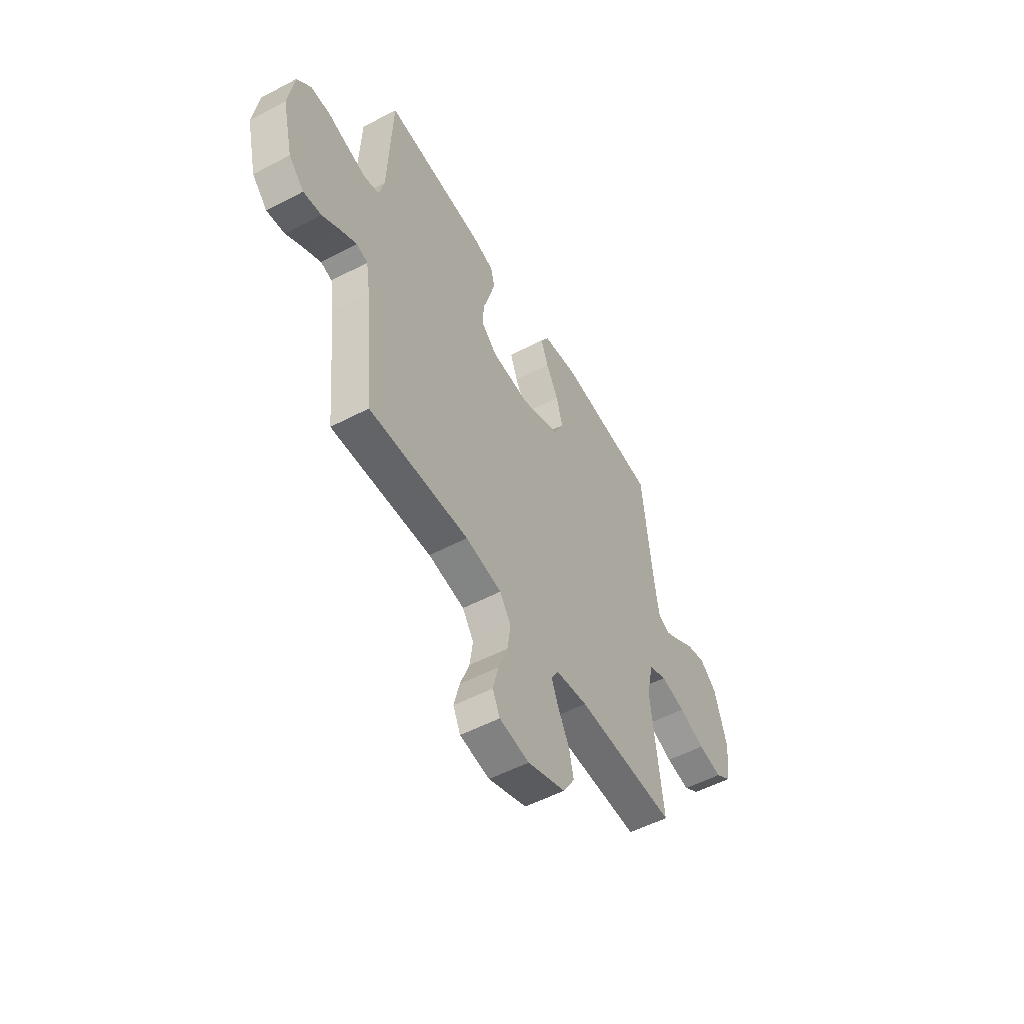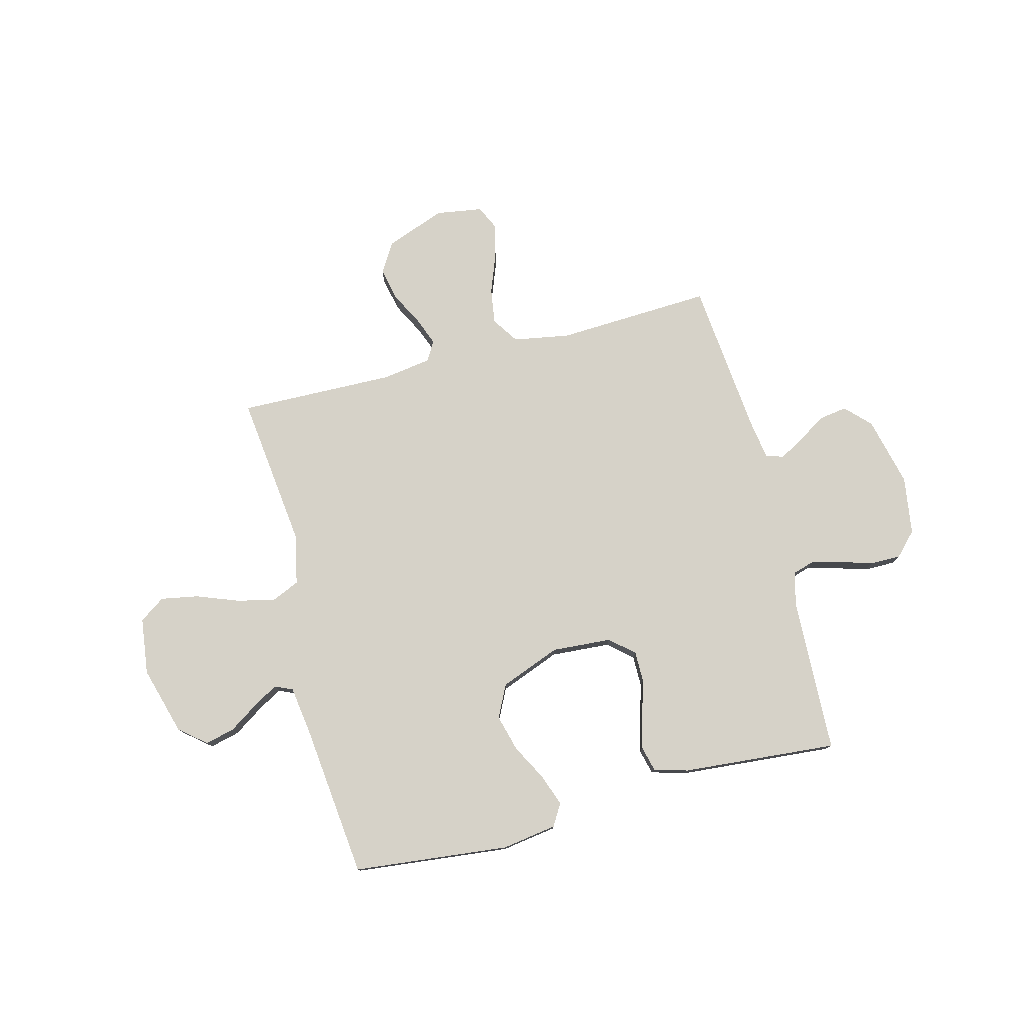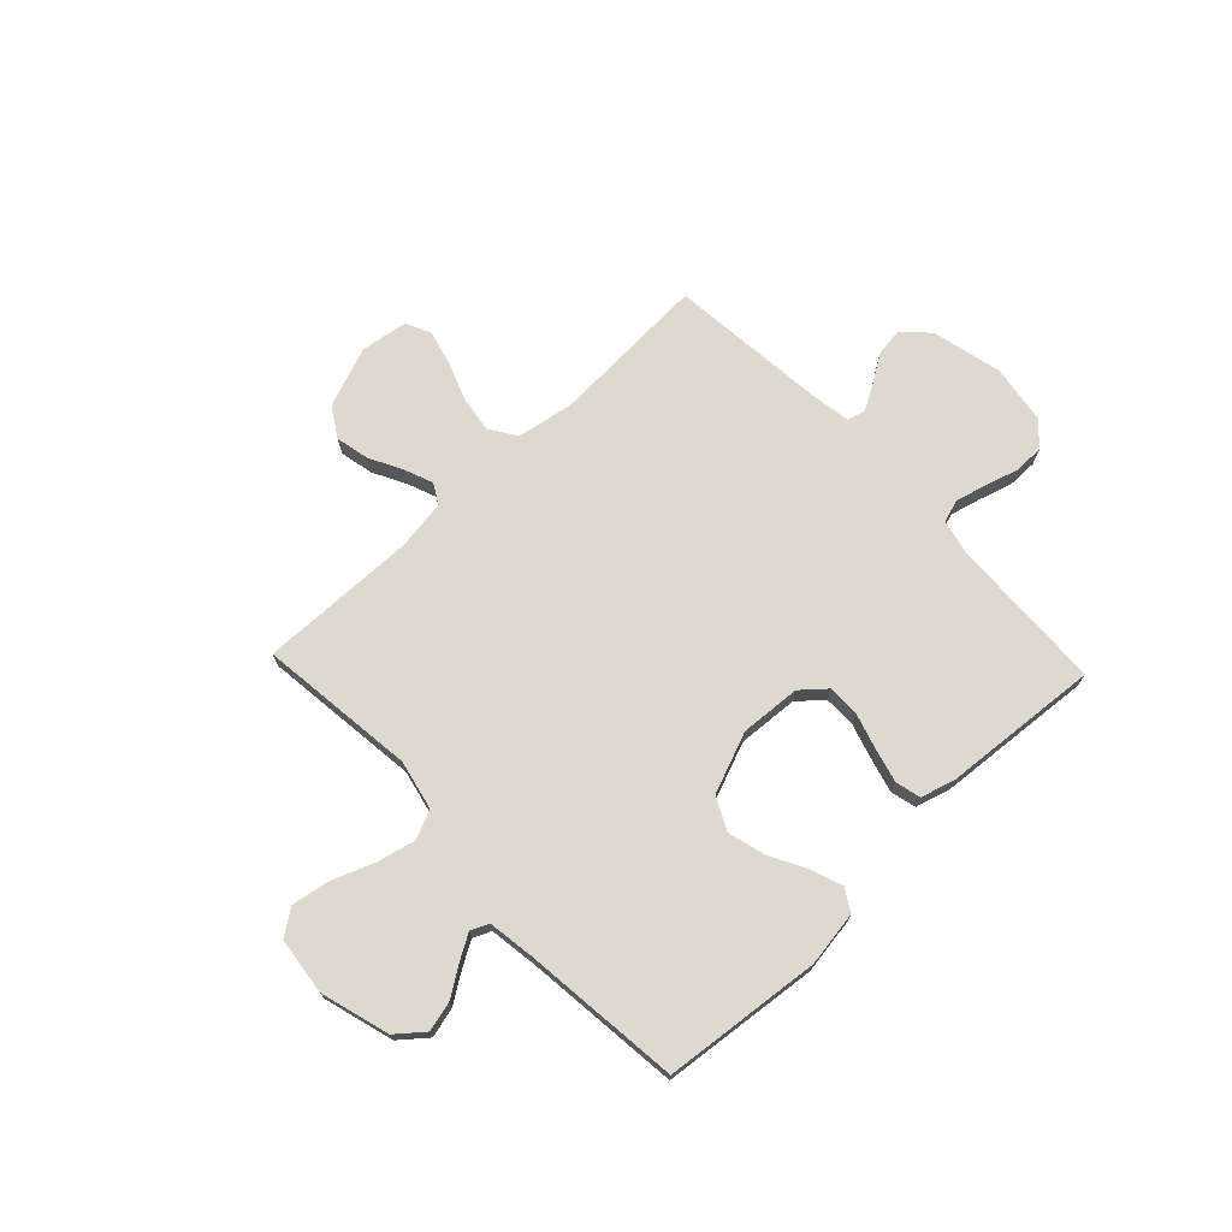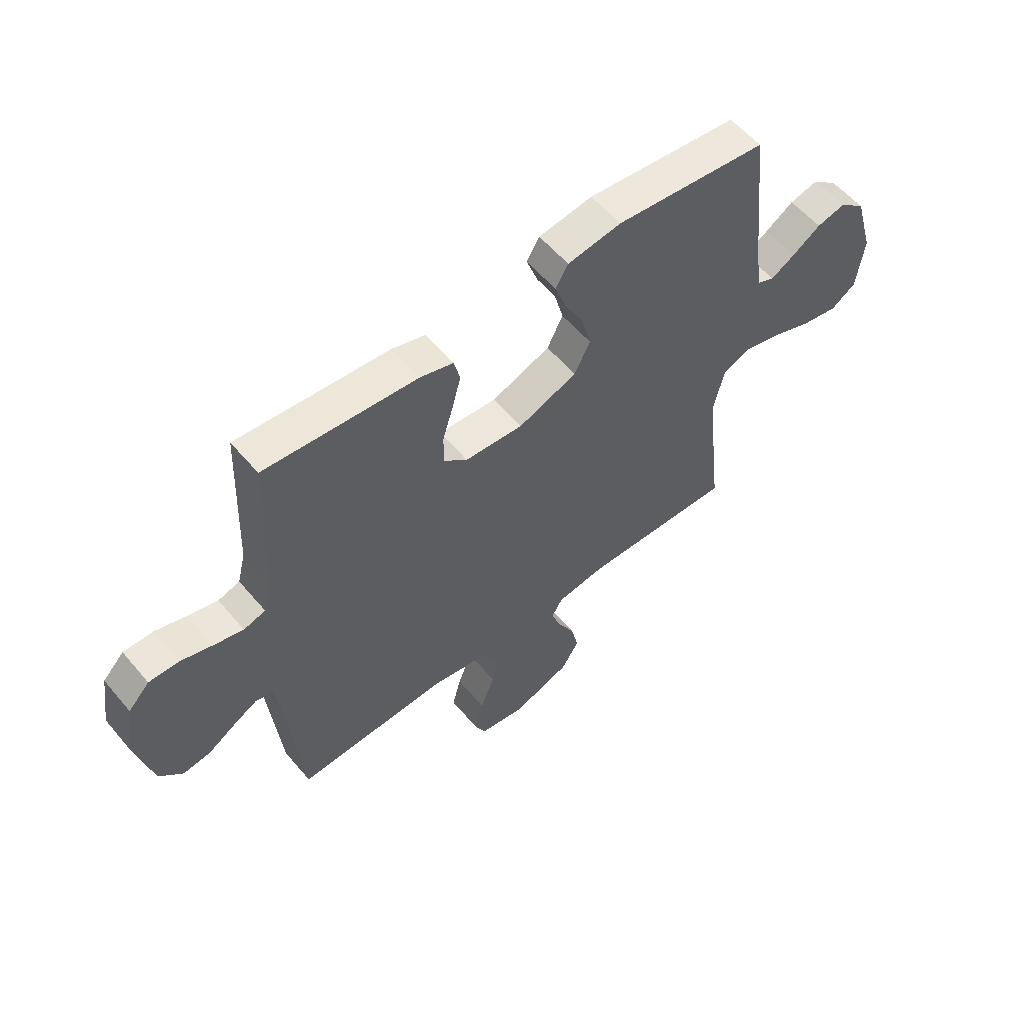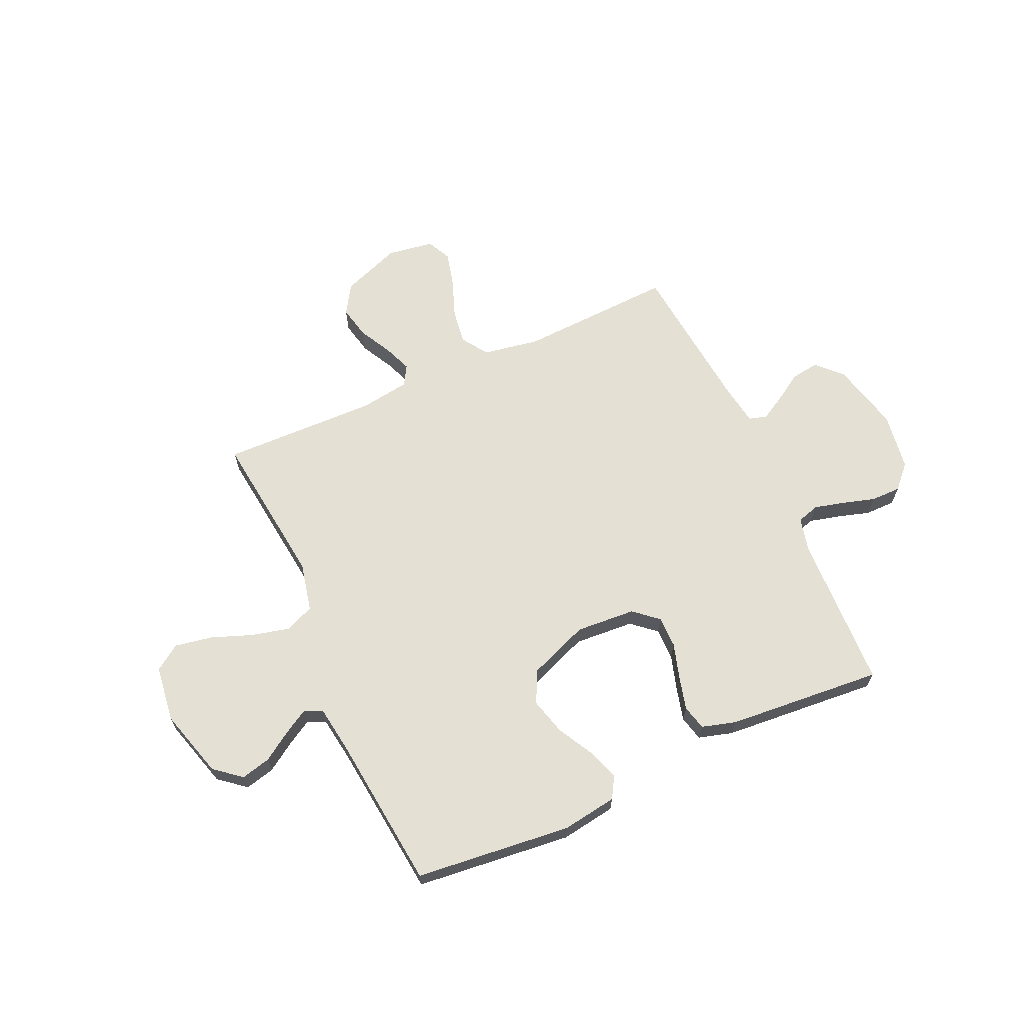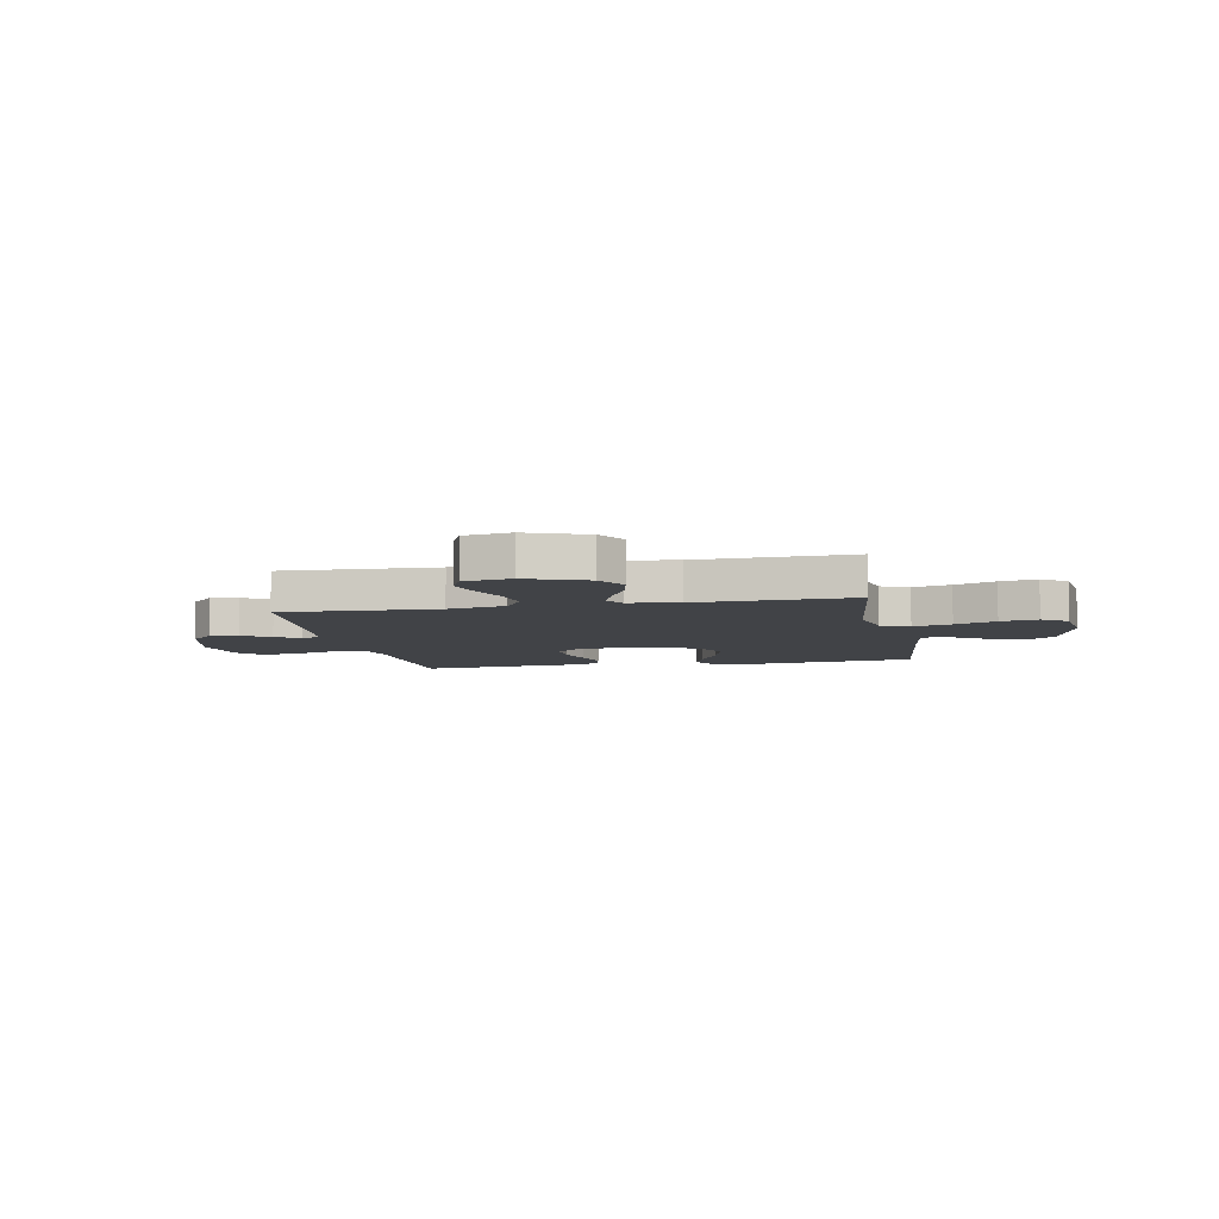
<metadata>
{"format":"obj","ext":"obj","renderer":"f3d","projection":"perspective","resolution":1024,"background":"white","views":[{"elev":-53.3,"azim":119.4,"up":"+Z"},{"elev":77.7,"azim":-14.5,"up":"+Y"},{"elev":71.8,"azim":-43.5,"up":"+Y"},{"elev":57.0,"azim":140.4,"up":"+Z"},{"elev":65.5,"azim":-24.4,"up":"+Y"},{"elev":-7.0,"azim":-168.8,"up":"+Y"}]}
</metadata>
<code>
v -0.5 0.07 -0.5
v -0.465 0.07 -0.2
v -0.486 0.07 -0.106
v -0.541 0.07 -0.082
v -0.615 0.07 -0.1
v -0.694 0.07 -0.13
v -0.766 0.07 -0.143
v -0.815 0.07 -0.109
v -0.829 0.07 0
v -0.791 0.07 0.132
v -0.74 0.07 0.174
v -0.683 0.07 0.16
v -0.627 0.07 0.123
v -0.579 0.07 0.095
v -0.545 0.07 0.11
v -0.532 0.07 0.2
v -0.5 0.07 0.5
v -0.2 0.07 0.532
v -0.094 0.07 0.516
v -0.069 0.07 0.474
v -0.091 0.07 0.413
v -0.128 0.07 0.344
v -0.147 0.07 0.273
v -0.116 0.07 0.211
v 0 0.07 0.166
v 0.115 0.07 0.174
v 0.161 0.07 0.214
v 0.161 0.07 0.275
v 0.14 0.07 0.344
v 0.123 0.07 0.408
v 0.135 0.07 0.456
v 0.2 0.07 0.475
v 0.5 0.07 0.5
v 0.512 0.07 0.2
v 0.528 0.07 0.135
v 0.571 0.07 0.122
v 0.629 0.07 0.137
v 0.692 0.07 0.156
v 0.75 0.07 0.156
v 0.792 0.07 0.112
v 0.809 0.07 0
v 0.777 0.07 -0.134
v 0.731 0.07 -0.181
v 0.677 0.07 -0.173
v 0.623 0.07 -0.139
v 0.575 0.07 -0.112
v 0.541 0.07 -0.122
v 0.529 0.07 -0.2
v 0.5 0.07 -0.5
v 0.2 0.07 -0.486
v 0.091 0.07 -0.505
v 0.057 0.07 -0.556
v 0.067 0.07 -0.624
v 0.095 0.07 -0.698
v 0.112 0.07 -0.765
v 0.09 0.07 -0.812
v 0 0.07 -0.826
v -0.115 0.07 -0.783
v -0.15 0.07 -0.726
v -0.136 0.07 -0.662
v -0.103 0.07 -0.599
v -0.082 0.07 -0.545
v -0.104 0.07 -0.507
v -0.2 0.07 -0.493
v -0.5 0 -0.5
v -0.465 0 -0.2
v -0.486 0 -0.106
v -0.541 0 -0.082
v -0.615 0 -0.1
v -0.694 0 -0.13
v -0.766 0 -0.143
v -0.815 0 -0.109
v -0.829 0 0
v -0.791 0 0.132
v -0.74 0 0.174
v -0.683 0 0.16
v -0.627 0 0.123
v -0.579 0 0.095
v -0.545 0 0.11
v -0.532 0 0.2
v -0.5 0 0.5
v -0.2 0 0.532
v -0.094 0 0.516
v -0.069 0 0.474
v -0.091 0 0.413
v -0.128 0 0.344
v -0.147 0 0.273
v -0.116 0 0.211
v 0 0 0.166
v 0.115 0 0.174
v 0.161 0 0.214
v 0.161 0 0.275
v 0.14 0 0.344
v 0.123 0 0.408
v 0.135 0 0.456
v 0.2 0 0.475
v 0.5 0 0.5
v 0.512 0 0.2
v 0.528 0 0.135
v 0.571 0 0.122
v 0.629 0 0.137
v 0.692 0 0.156
v 0.75 0 0.156
v 0.792 0 0.112
v 0.809 0 0
v 0.777 0 -0.134
v 0.731 0 -0.181
v 0.677 0 -0.173
v 0.623 0 -0.139
v 0.575 0 -0.112
v 0.541 0 -0.122
v 0.529 0 -0.2
v 0.5 0 -0.5
v 0.2 0 -0.486
v 0.091 0 -0.505
v 0.057 0 -0.556
v 0.067 0 -0.624
v 0.095 0 -0.698
v 0.112 0 -0.765
v 0.09 0 -0.812
v 0 0 -0.826
v -0.115 0 -0.783
v -0.15 0 -0.726
v -0.136 0 -0.662
v -0.103 0 -0.599
v -0.082 0 -0.545
v -0.104 0 -0.507
v -0.2 0 -0.493
f 58 59 60 61
f 58 61 62
f 57 58 62
f 56 57 62
f 53 54 55 56
f 52 53 56 62
f 51 52 62 63
f 48 49 50
f 47 48 50 51
f 42 43 44 45
f 42 45 46
f 41 42 46
f 40 41 46 47
f 37 38 39 40
f 36 37 40 47
f 31 32 33 34
f 31 34 35
f 28 29 30 31
f 28 31 35
f 27 28 35
f 26 27 35 36
f 19 20 21 22
f 19 22 23
f 16 17 18 19
f 15 16 19 23
f 14 15 23 24
f 10 11 12 13
f 10 13 14
f 9 10 14
f 5 6 7 8
f 4 5 8 9
f 64 1 2
f 64 2 3
f 63 64 3
f 51 63 3
f 47 51 3
f 25 26 36 47
f 25 47 3 4
f 14 24 25
f 4 9 14 25
f 125 124 123 122
f 126 125 122
f 126 122 121
f 126 121 120
f 120 119 118 117
f 126 120 117 116
f 127 126 116 115
f 114 113 112
f 115 114 112 111
f 109 108 107 106
f 110 109 106
f 110 106 105
f 111 110 105 104
f 104 103 102 101
f 111 104 101 100
f 98 97 96 95
f 99 98 95
f 95 94 93 92
f 99 95 92
f 99 92 91
f 100 99 91 90
f 86 85 84 83
f 87 86 83
f 83 82 81 80
f 87 83 80 79
f 88 87 79 78
f 77 76 75 74
f 78 77 74
f 78 74 73
f 72 71 70 69
f 73 72 69 68
f 66 65 128
f 67 66 128
f 67 128 127
f 67 127 115
f 67 115 111
f 111 100 90 89
f 68 67 111 89
f 89 88 78
f 89 78 73 68
f 1 65 66 2
f 2 66 67 3
f 3 67 68 4
f 4 68 69 5
f 5 69 70 6
f 6 70 71 7
f 7 71 72 8
f 8 72 73 9
f 9 73 74 10
f 10 74 75 11
f 11 75 76 12
f 12 76 77 13
f 13 77 78 14
f 14 78 79 15
f 15 79 80 16
f 16 80 81 17
f 17 81 82 18
f 18 82 83 19
f 19 83 84 20
f 20 84 85 21
f 21 85 86 22
f 22 86 87 23
f 23 87 88 24
f 24 88 89 25
f 25 89 90 26
f 26 90 91 27
f 27 91 92 28
f 28 92 93 29
f 29 93 94 30
f 30 94 95 31
f 31 95 96 32
f 32 96 97 33
f 33 97 98 34
f 34 98 99 35
f 35 99 100 36
f 36 100 101 37
f 37 101 102 38
f 38 102 103 39
f 39 103 104 40
f 40 104 105 41
f 41 105 106 42
f 42 106 107 43
f 43 107 108 44
f 44 108 109 45
f 45 109 110 46
f 46 110 111 47
f 47 111 112 48
f 48 112 113 49
f 49 113 114 50
f 50 114 115 51
f 51 115 116 52
f 52 116 117 53
f 53 117 118 54
f 54 118 119 55
f 55 119 120 56
f 56 120 121 57
f 57 121 122 58
f 58 122 123 59
f 59 123 124 60
f 60 124 125 61
f 61 125 126 62
f 62 126 127 63
f 63 127 128 64
f 64 128 65 1

</code>
